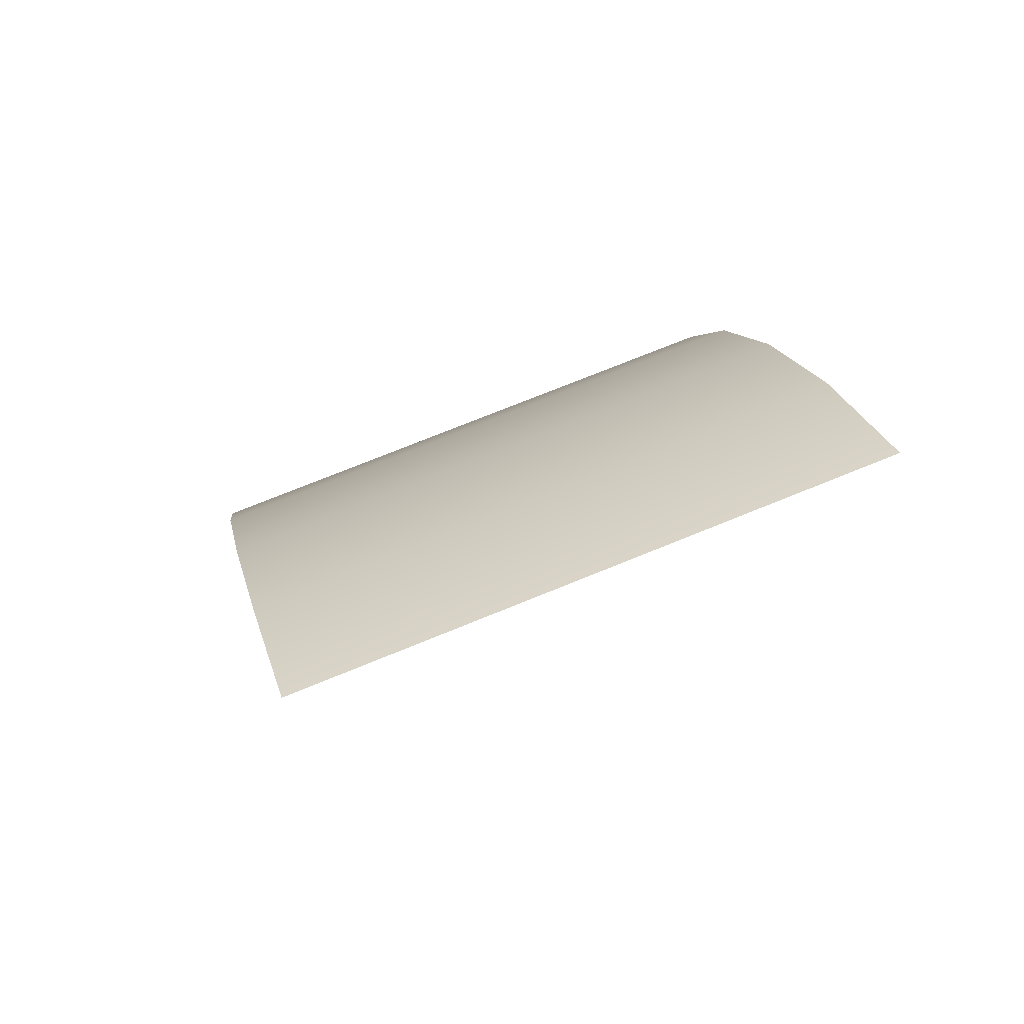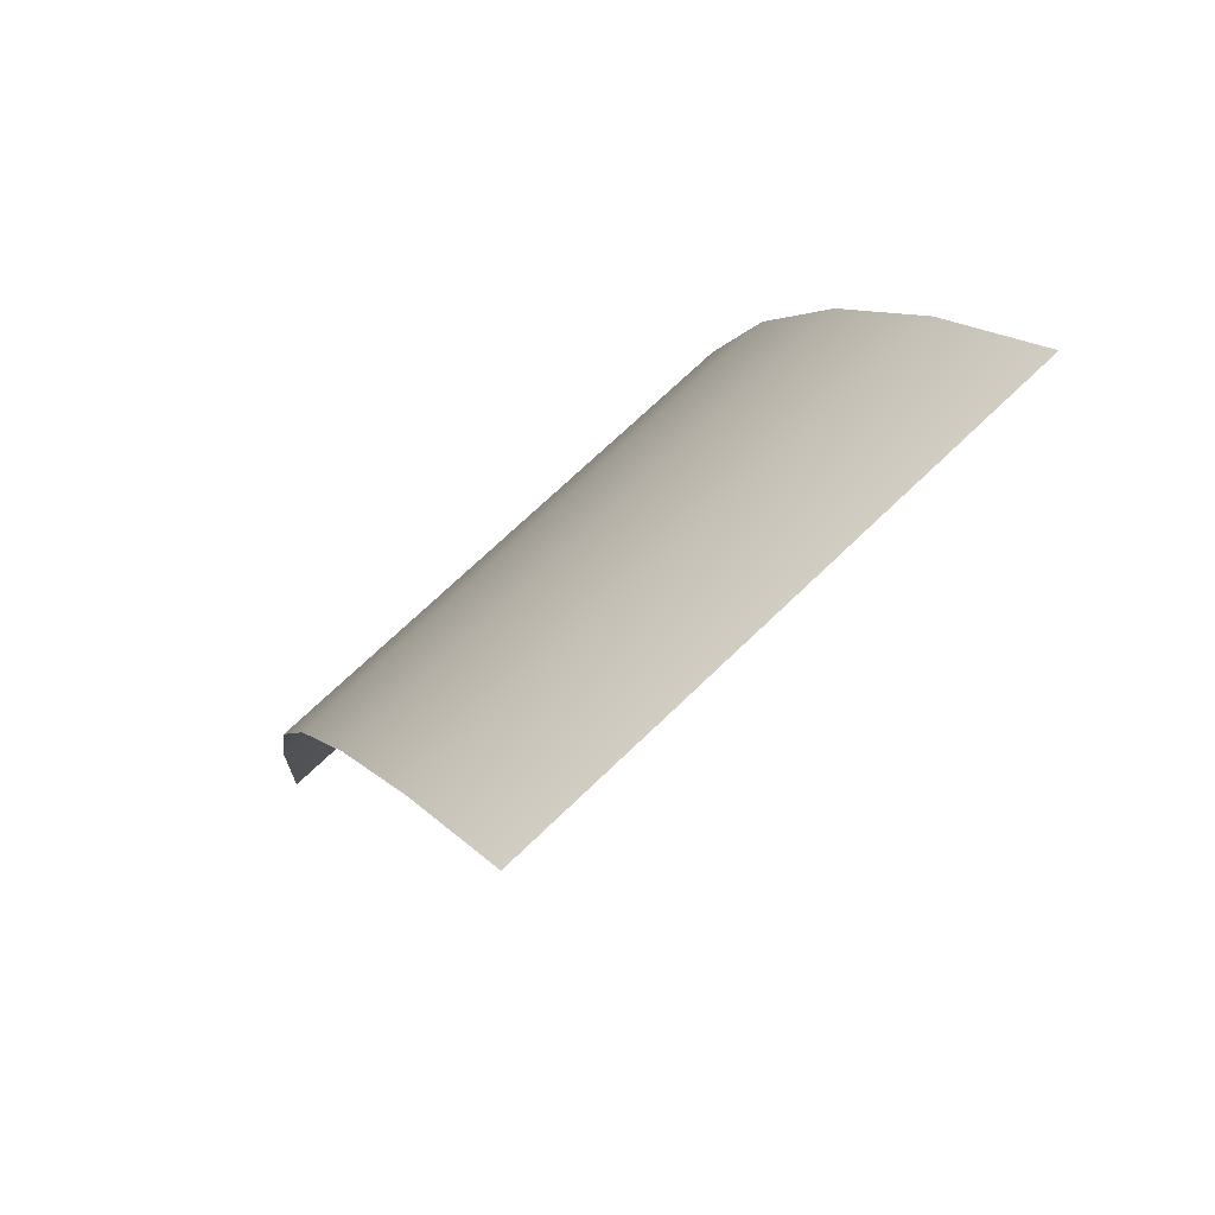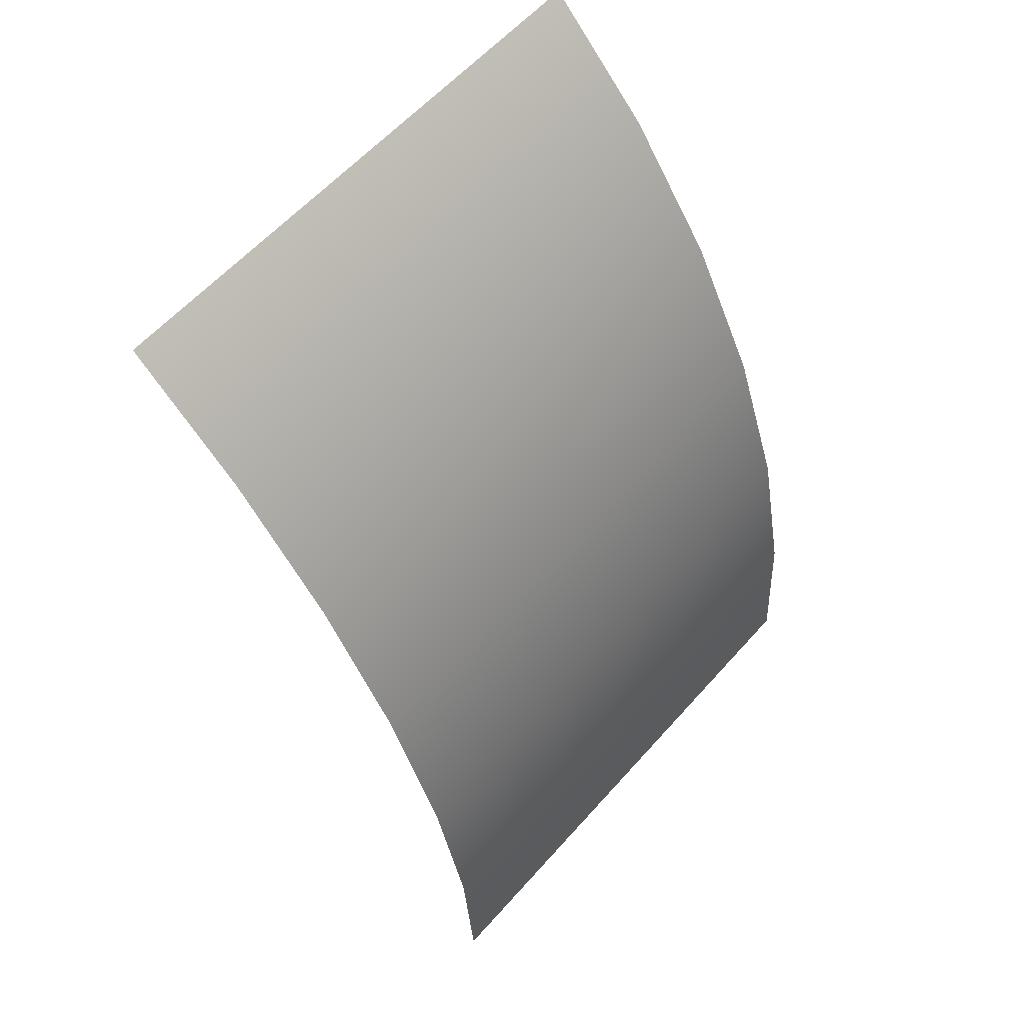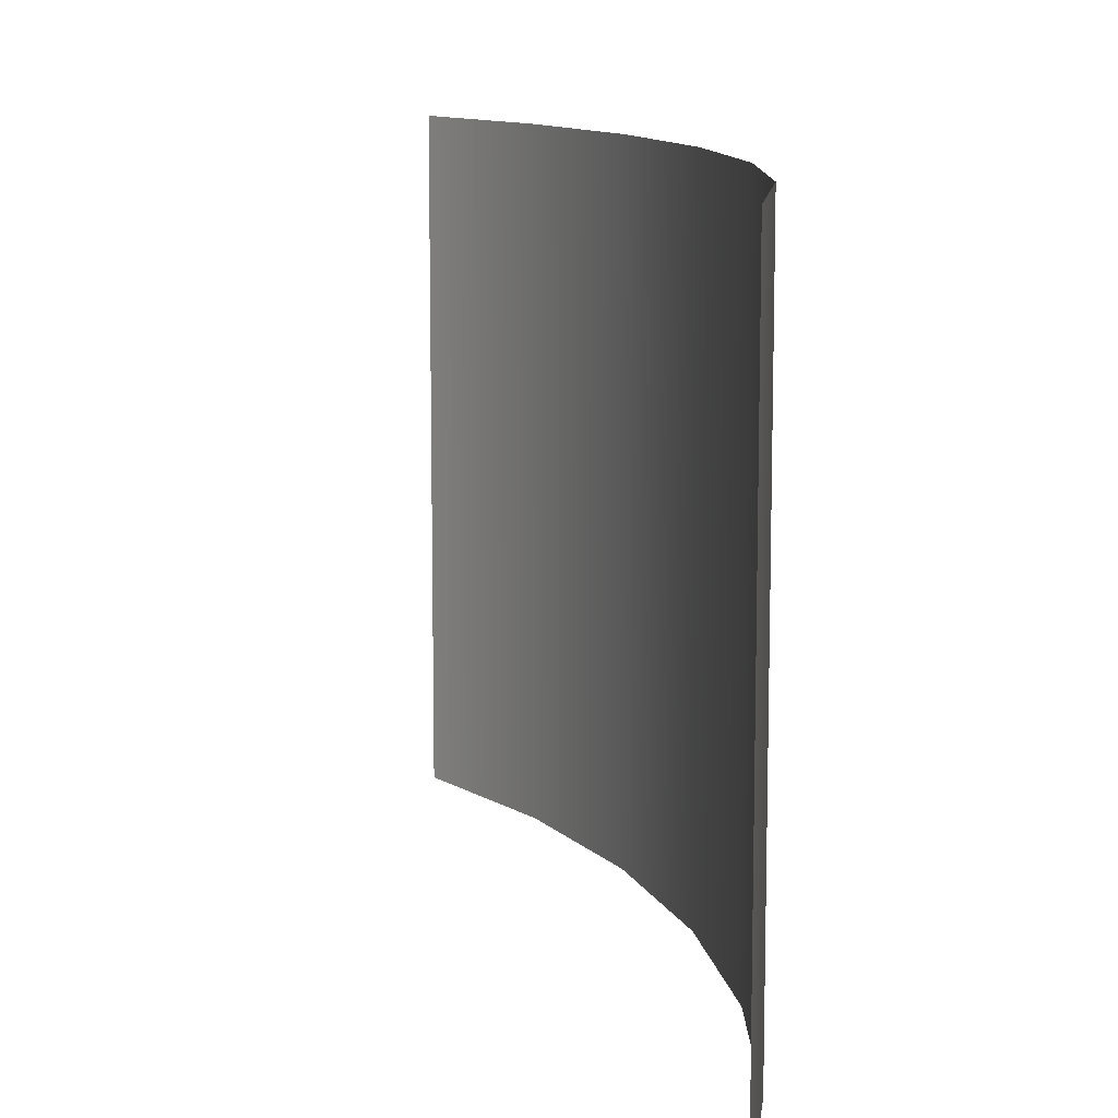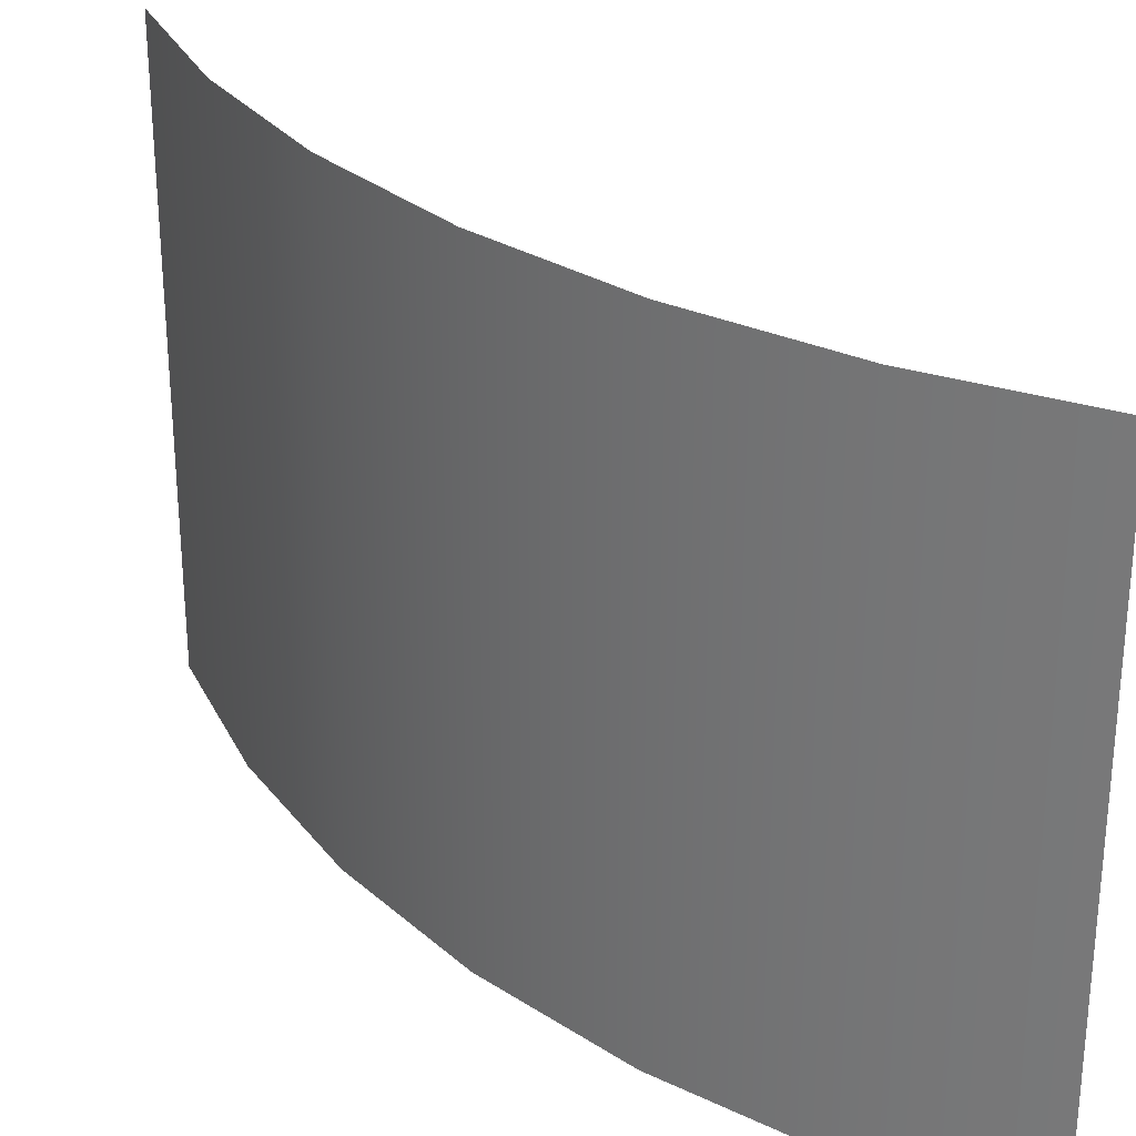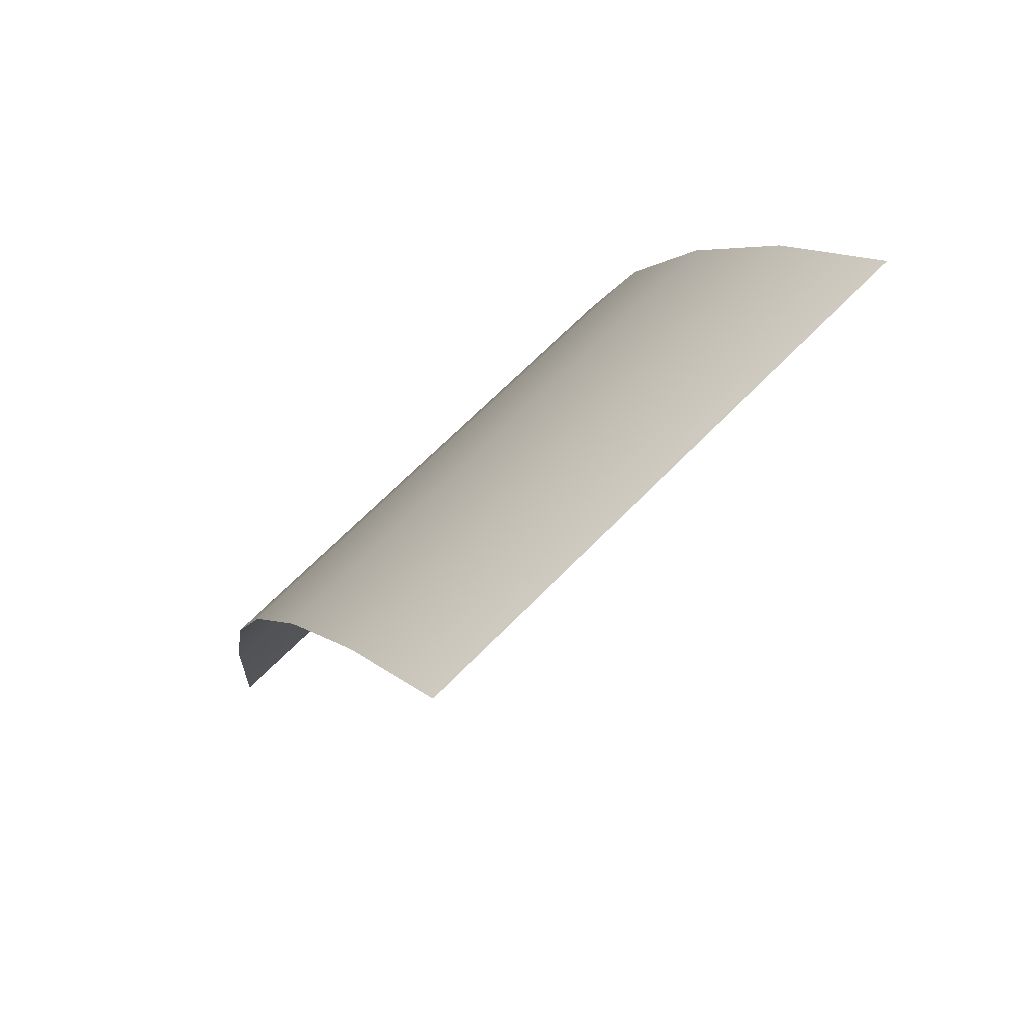
<metadata>
{"format":"obj","ext":"obj","renderer":"f3d","projection":"perspective","resolution":1024,"background":"white","views":[{"elev":74.3,"azim":-112.1,"up":"+Y"},{"elev":71.9,"azim":-133.8,"up":"+Y"},{"elev":60.0,"azim":41.4,"up":"+Y"},{"elev":11.2,"azim":10.4,"up":"+Z"},{"elev":28.4,"azim":161.8,"up":"+Z"},{"elev":68.4,"azim":-135.4,"up":"+Y"}]}
</metadata>
<code>
g exterior_shell_mid_COL3
v 16 2.951 -5
v 16 2.951 5
v 15.4 5.829 5
v 15.4 5.829 -5
v 14.43 8.563 5
v 14.43 8.563 -5
v 13.1 11.09 5
v 13.1 11.09 -5
v 11.45 13.34 5
v 11.45 13.34 -5
v 9.519 15.26 5
v 9.519 15.26 -5
v 16.2 -3.596e-15 -5
v 16.2 3.596e-15 5
v 16 2.951 5
v 16 2.951 -5
g exterior_shell_mid_COL3_0
f 3 2 1
f 4 3 1
f 5 3 4
f 6 5 4
f 7 5 6
f 8 7 6
f 9 7 8
f 10 9 8
f 11 9 10
f 12 11 10
f 15 14 13
f 16 15 13

</code>
